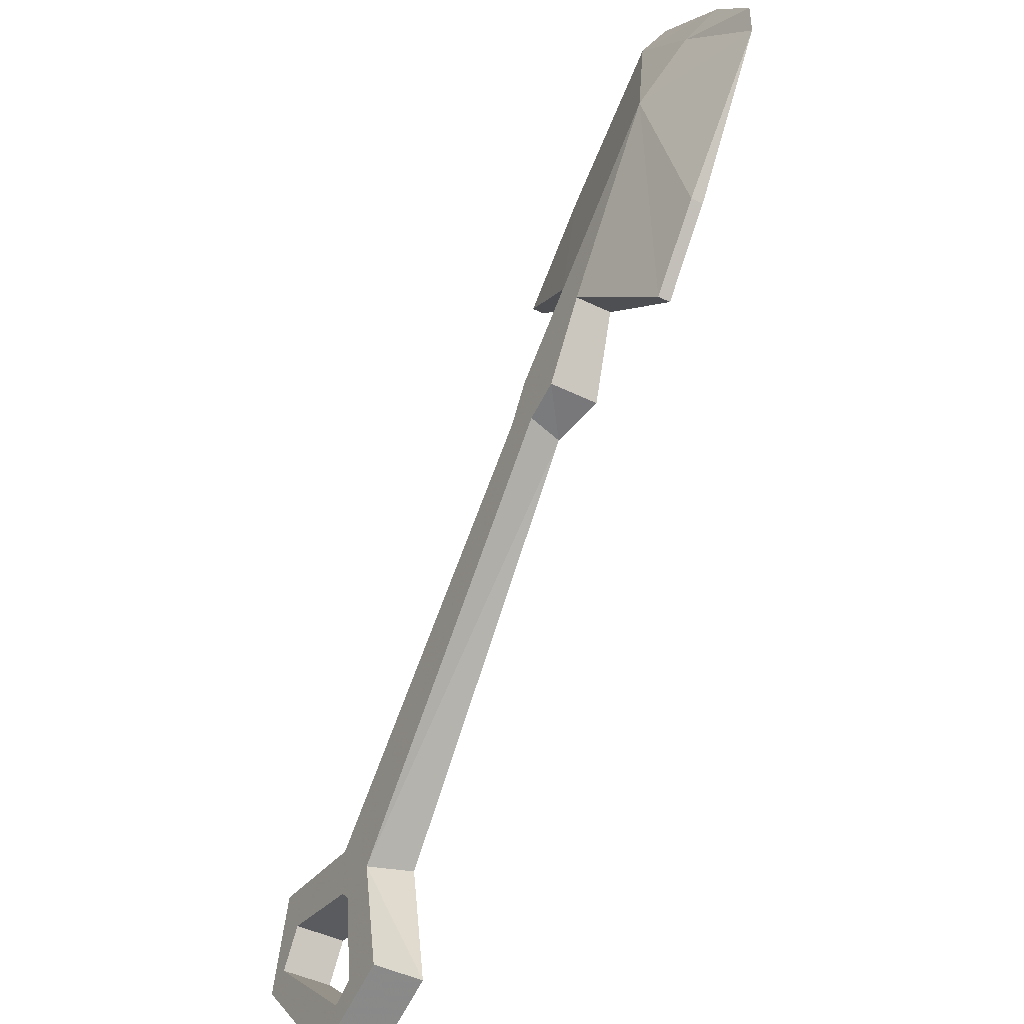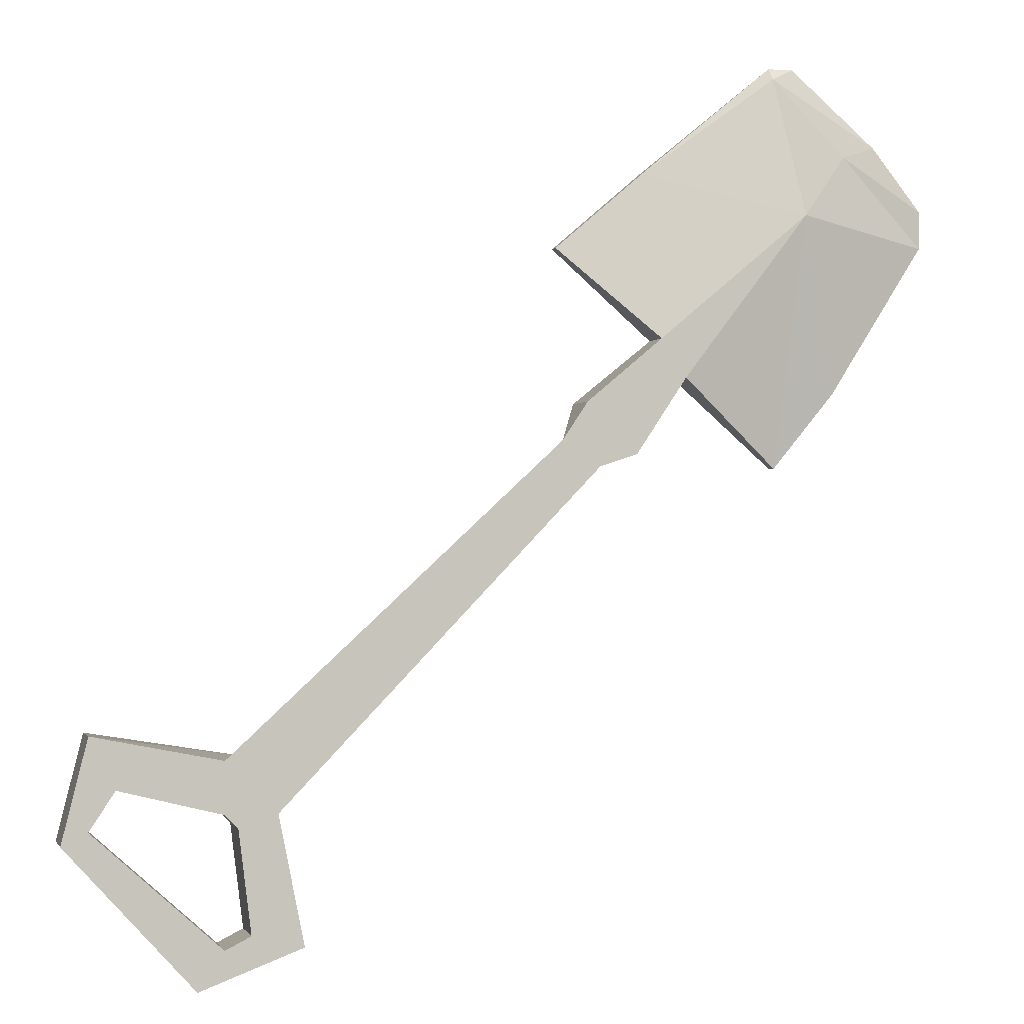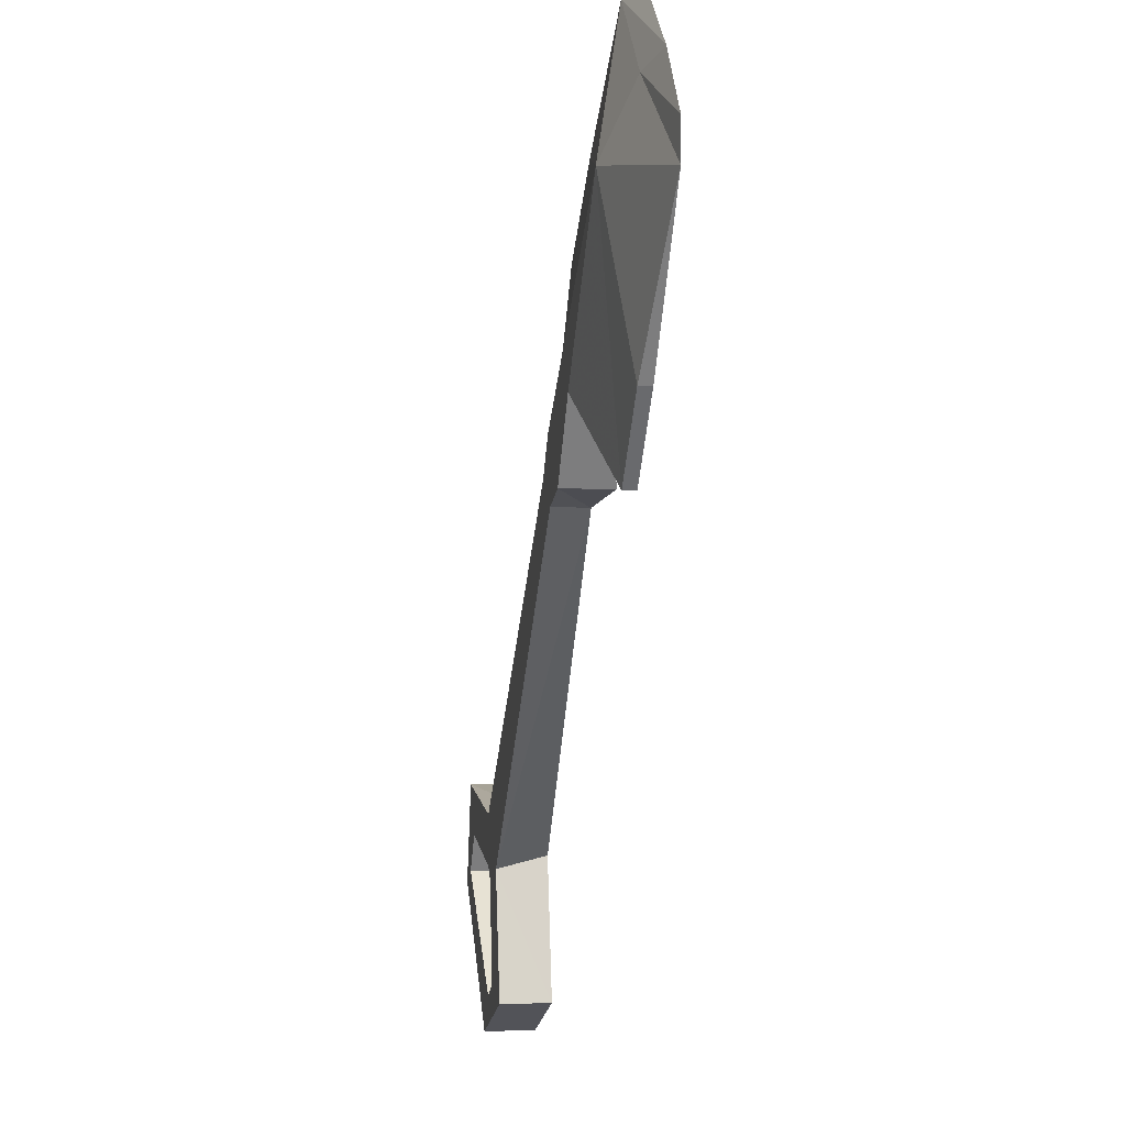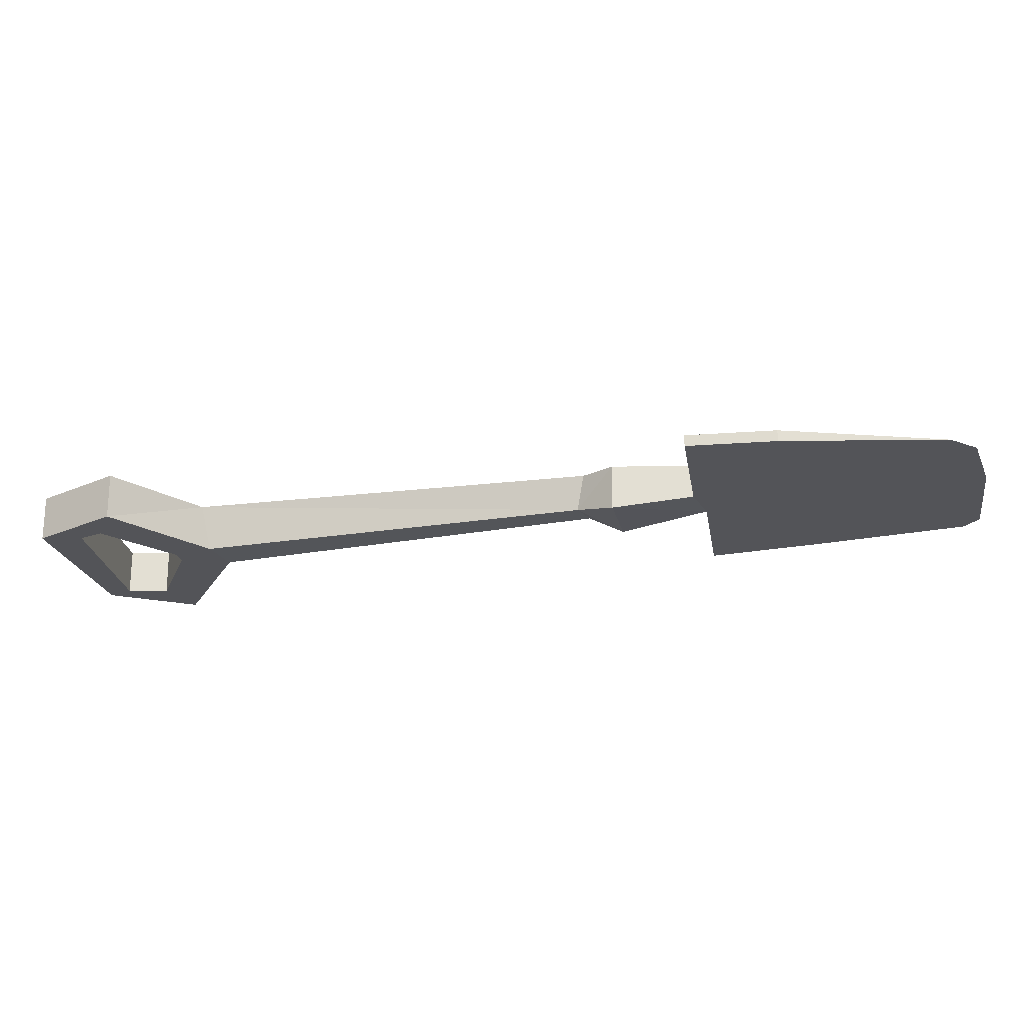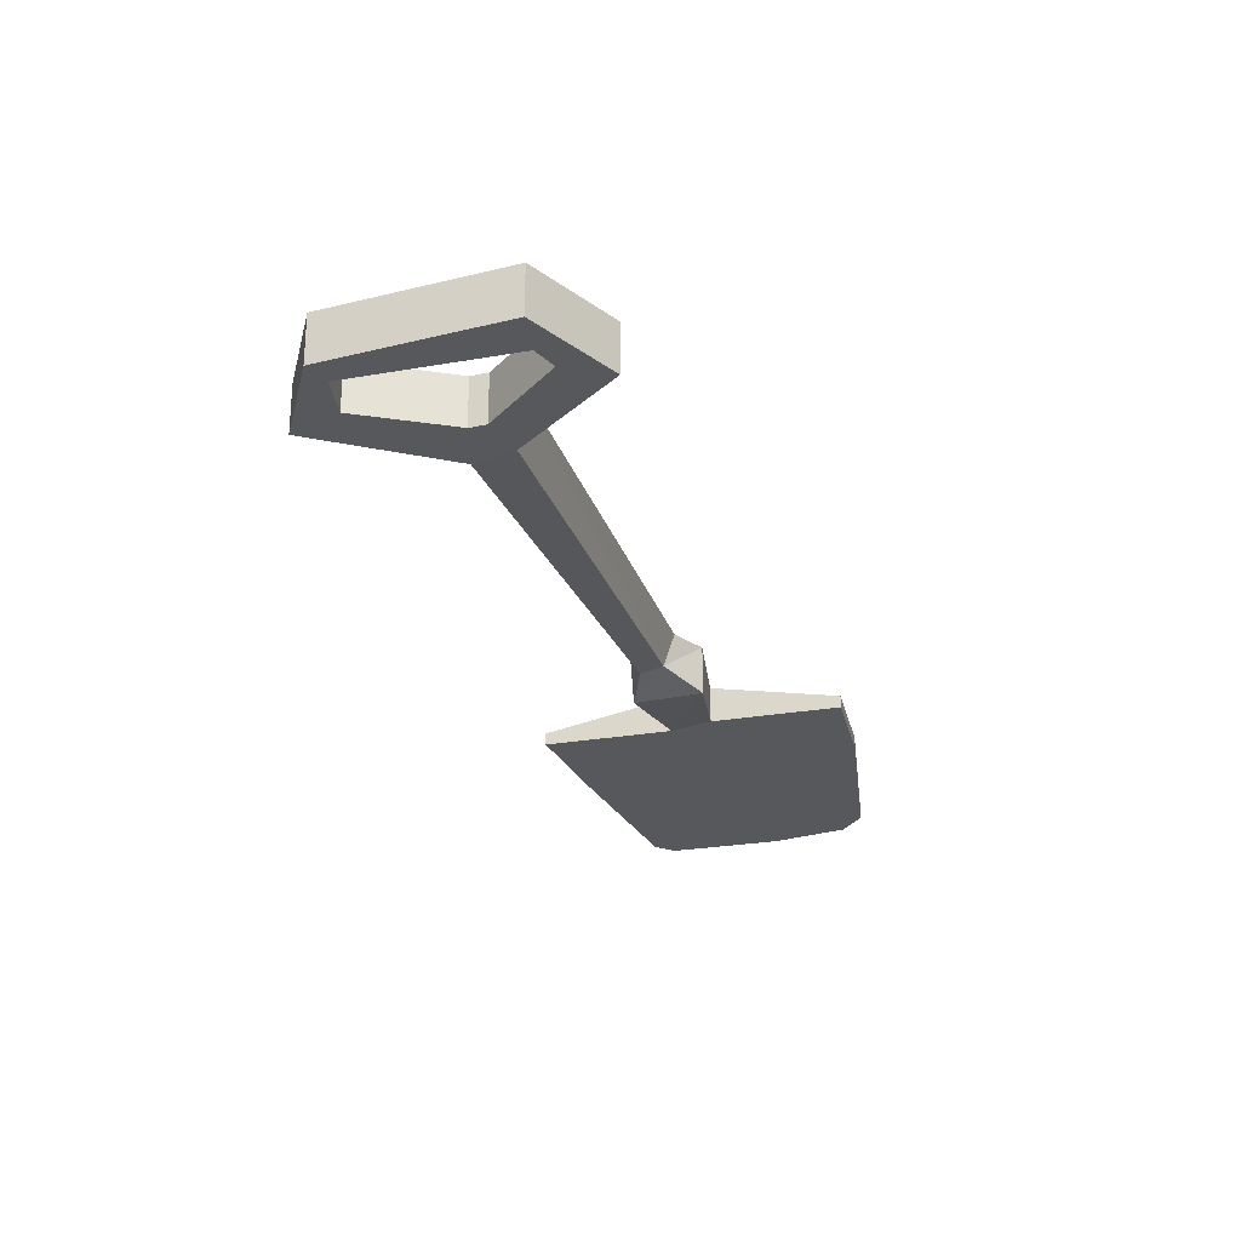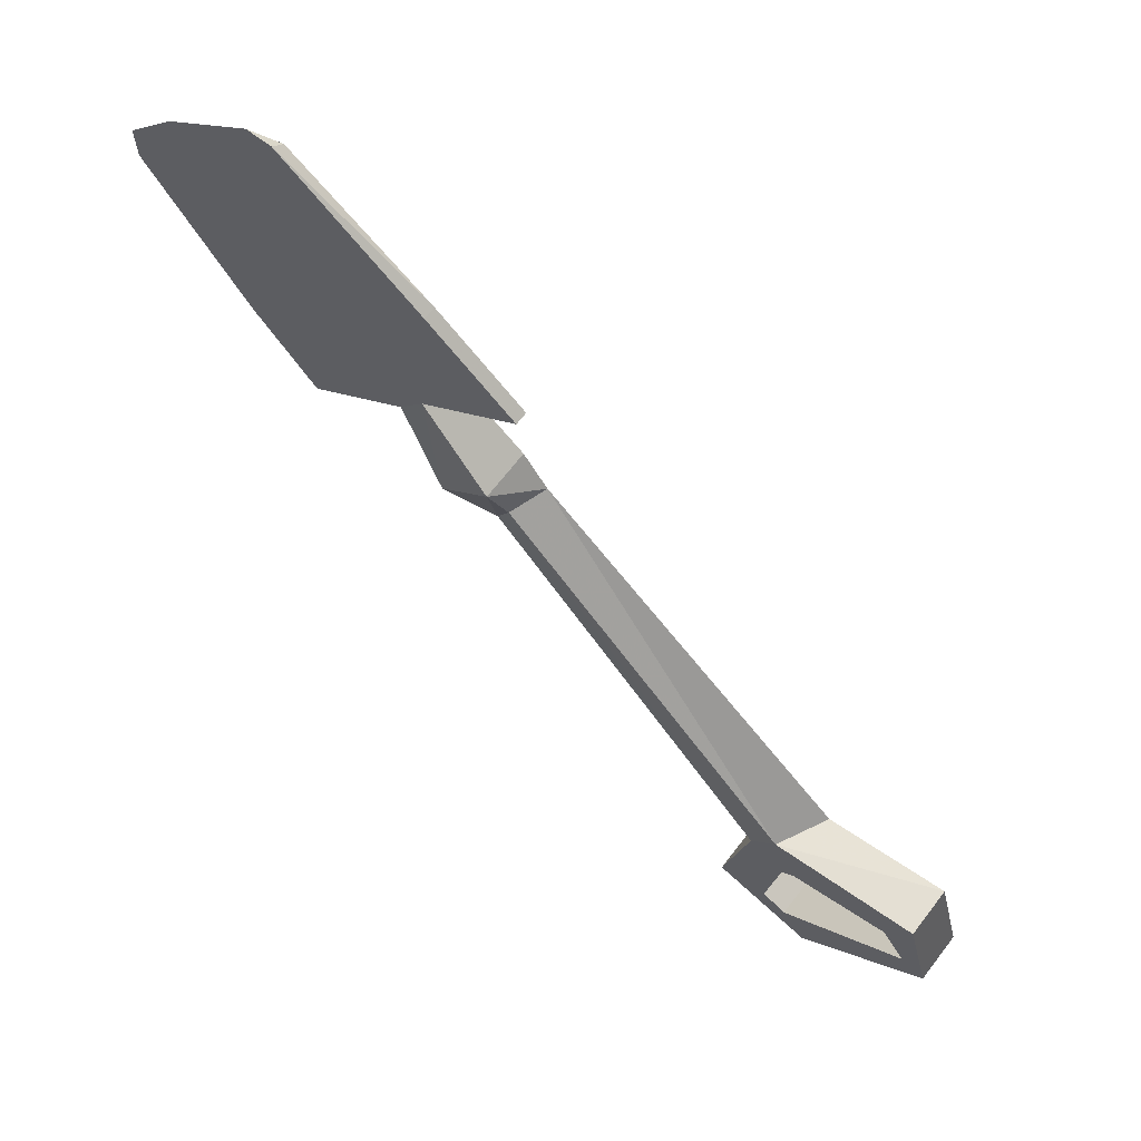
<metadata>
{"format":"obj","ext":"obj","renderer":"f3d","projection":"perspective","resolution":1024,"background":"white","views":[{"elev":-44.9,"azim":-119.7,"up":"+Z"},{"elev":-0.8,"azim":164.9,"up":"+Z"},{"elev":-2.8,"azim":-99.8,"up":"+Z"},{"elev":-23.5,"azim":-122.6,"up":"+Y"},{"elev":-28.0,"azim":153.1,"up":"+Y"},{"elev":67.3,"azim":37.5,"up":"+Z"}]}
</metadata>
<code>
v 0.1641 -0.01562 -0.1875
v 0.1562 -0.01562 -0.25
v 0.1406 -0.01562 -0.1797
v 0.1719 -0.01562 -0.1484
v 0.1719 -0.01562 -0.1797
v 0.1719 -0.04688 -0.1797
v 0.1641 -0.04688 -0.1875
v 0.1562 -0.04688 -0.25
v 0.1719 -0.01562 -0.2578
v 0.125 -0.01562 -0.2578
v 0.125 -0.04688 -0.2578
v 0.1406 -0.04688 -0.1719
v -0.04688 -0.03906 0.02344
v -0.05469 -0.01562 0.02344
v -0.03125 -0.01562 0.03906
v 0.1562 -0.04688 -0.1484
v 0.25 -0.01562 -0.1328
v 0.2344 -0.01562 -0.1641
v 0.2344 -0.04688 -0.1641
v 0.1719 -0.04688 -0.2578
v 0.25 -0.01562 -0.1875
v 0.2656 -0.01562 -0.1953
v 0.1875 -0.01562 -0.2812
v 0.1875 -0.04688 -0.2812
v 0.2656 -0.04688 -0.1953
v 0.25 -0.04688 -0.1875
v 0.25 -0.04688 -0.1328
v -0.03906 -0.03906 0.03906
v -0.04688 -0.04688 0.0625
v -0.07812 -0.04688 0.03125
v -0.07812 -0.01562 0.03125
v -0.04688 -0.01562 0.0625
v -0.03125 -0.03125 0.1562
v -0.03125 -0.03906 0.1562
v -0.09375 -0.03906 0.1016
v -0.09375 -0.01562 0.1016
v -0.08594 -0.03125 0.2031
v -0.08594 -0.03906 0.2031
v -0.1875 -0.03906 0.1797
v -0.1094 -0.03906 0.07812
v -0.1094 -0.01562 0.07812
v -0.1875 -0.01562 0.1797
v -0.1719 -0.03125 0.2656
v -0.1719 -0.03906 0.2734
v -0.2188 -0.03906 0.2188
v -0.2734 -0.03906 0.1641
v -0.2109 -0.03906 0.07031
v -0.1719 -0.03906 0.02344
v -0.1719 -0.03125 0.02344
v -0.2109 -0.03125 0.07031
v -0.2188 -0.03125 0.2188
v -0.2422 -0.03906 0.2266
v -0.1875 -0.03906 0.2734
v -0.2734 -0.03906 0.1875
f 1 2 3
f 1 3 4
f 1 4 5
f 1 5 6
f 1 6 7
f 1 7 2
f 2 7 8
f 2 8 9
f 2 9 10
f 2 10 3
f 3 10 11
f 3 11 12
f 3 12 13
f 3 13 14
f 3 14 15
f 3 15 4
f 4 15 16
f 4 16 17
f 4 17 18
f 4 18 5
f 5 18 19
f 5 19 6
f 6 19 16
f 6 16 7
f 7 16 12
f 7 12 8
f 8 12 11
f 8 11 20
f 8 20 9
f 9 20 21
f 9 21 22
f 9 22 23
f 9 23 10
f 10 23 24
f 10 24 11
f 11 24 20
f 20 24 25
f 20 25 26
f 20 26 21
f 21 26 18
f 21 18 22
f 22 18 17
f 22 17 27
f 22 27 25
f 22 25 23
f 23 25 24
f 15 28 16
f 16 28 12
f 12 28 13
f 16 19 27
f 16 27 17
f 19 26 25
f 19 25 27
f 18 26 19
f 13 28 29
f 13 29 30
f 13 30 31
f 13 31 14
f 14 31 32
f 14 32 15
f 15 32 29
f 15 29 28
f 33 34 35
f 33 35 36
f 33 36 37
f 33 37 34
f 34 37 38
f 34 38 35
f 35 38 39
f 35 39 40
f 35 40 30
f 35 30 29
f 35 29 36
f 36 29 32
f 36 32 31
f 36 31 41
f 36 41 42
f 36 42 37
f 37 42 43
f 37 43 44
f 37 44 38
f 38 44 39
f 39 44 45
f 39 45 46
f 39 46 47
f 39 47 48
f 39 48 40
f 40 48 41
f 40 41 31
f 40 31 30
f 41 48 49
f 41 49 42
f 42 49 50
f 42 50 46
f 42 46 51
f 42 51 43
f 43 51 52
f 43 52 53
f 43 53 44
f 44 53 52
f 44 52 45
f 45 52 54
f 45 54 46
f 46 54 51
f 51 54 52
f 47 50 49
f 47 49 48
f 46 50 47

</code>
